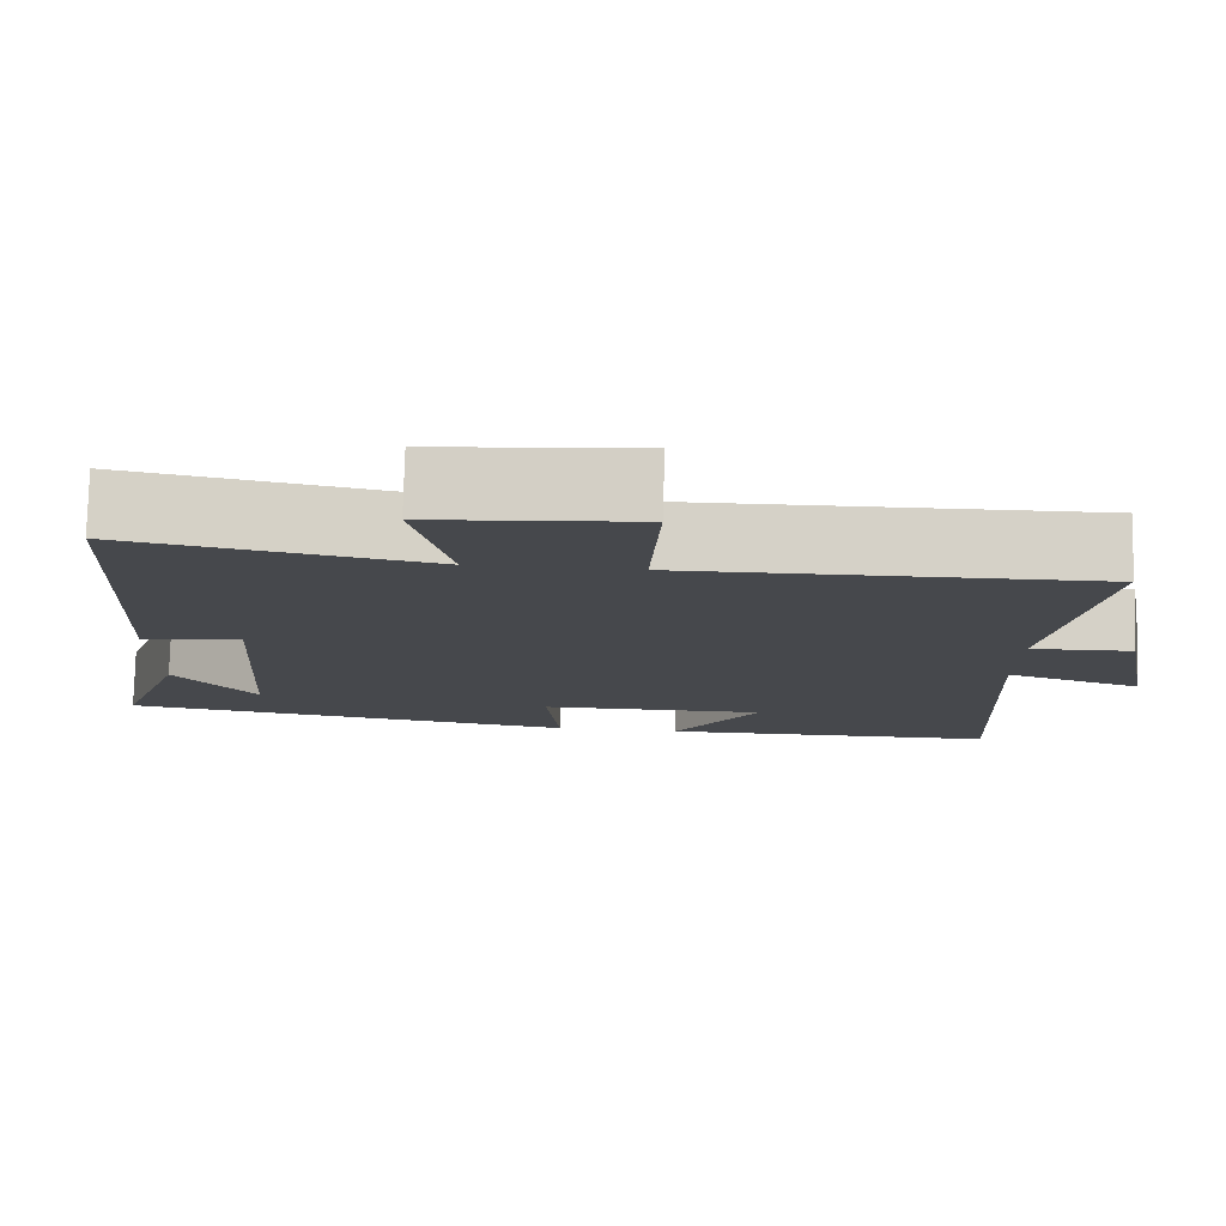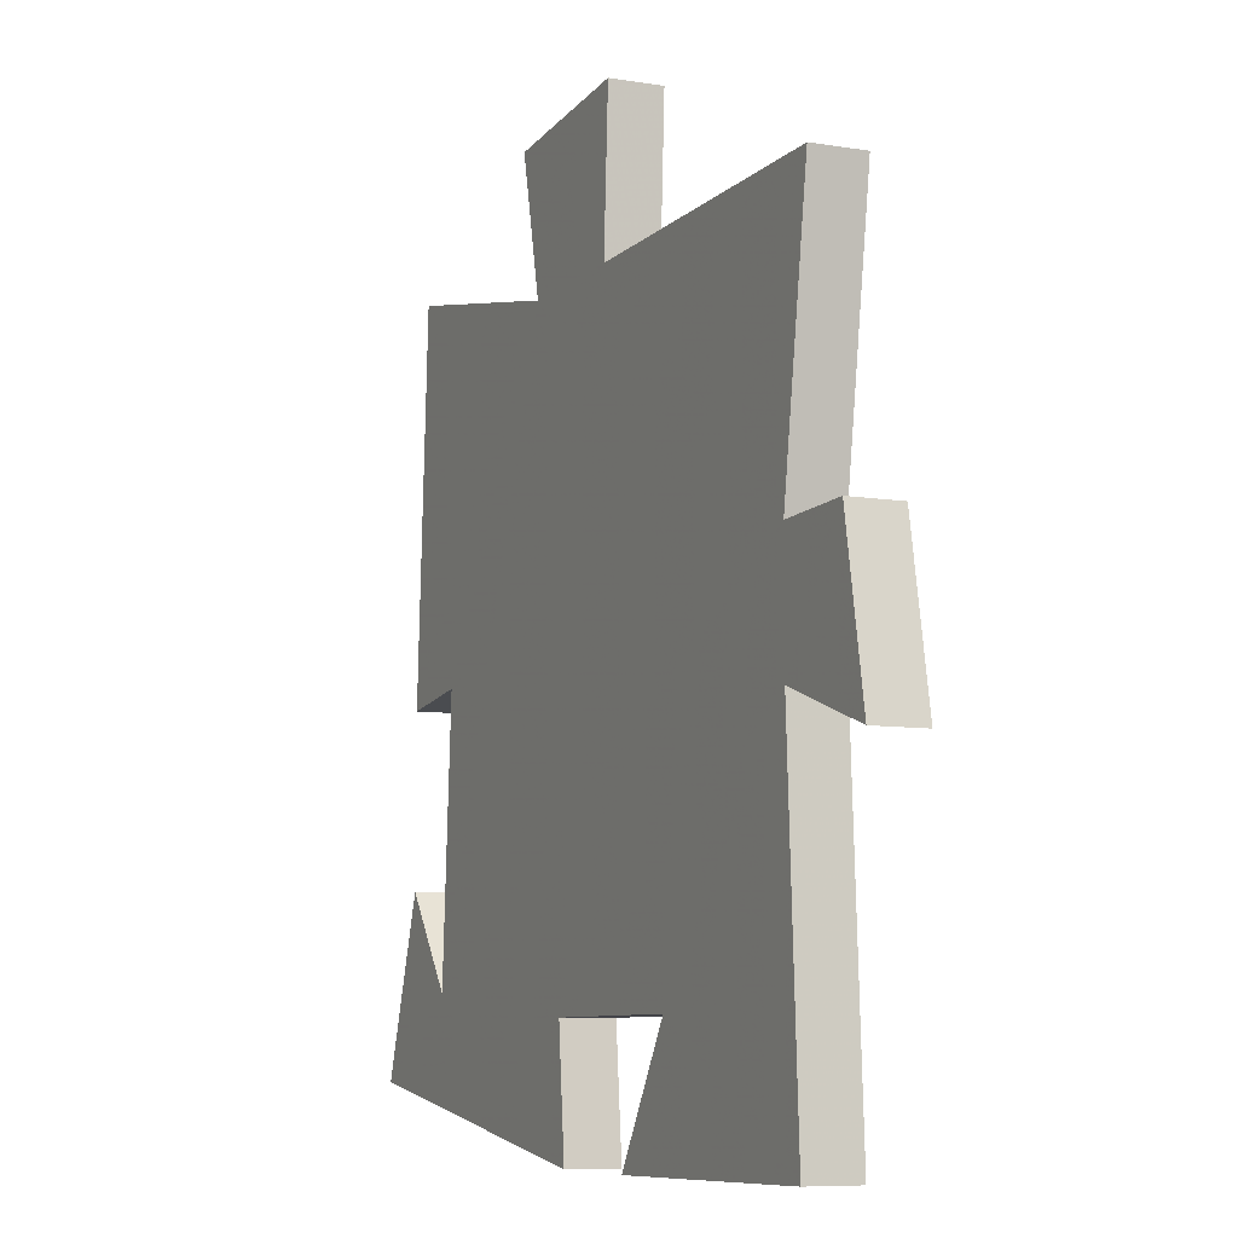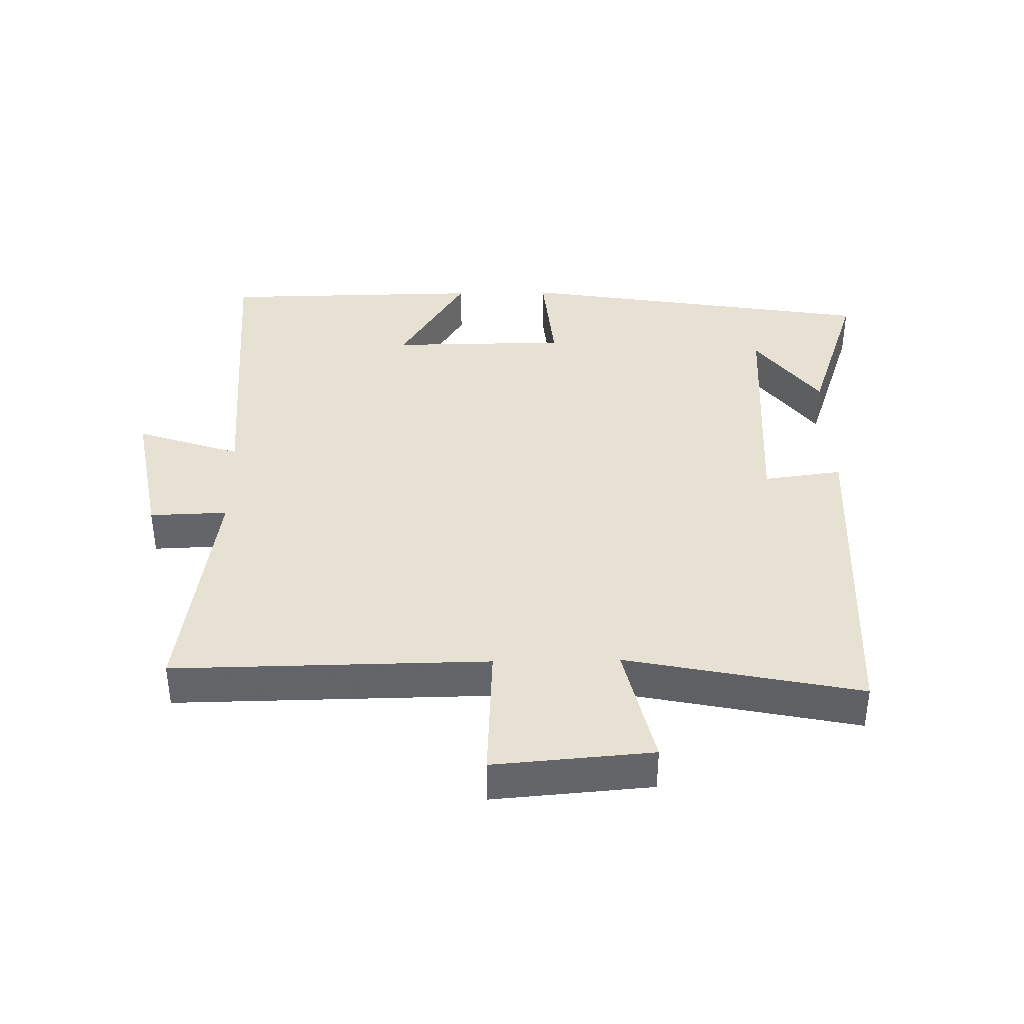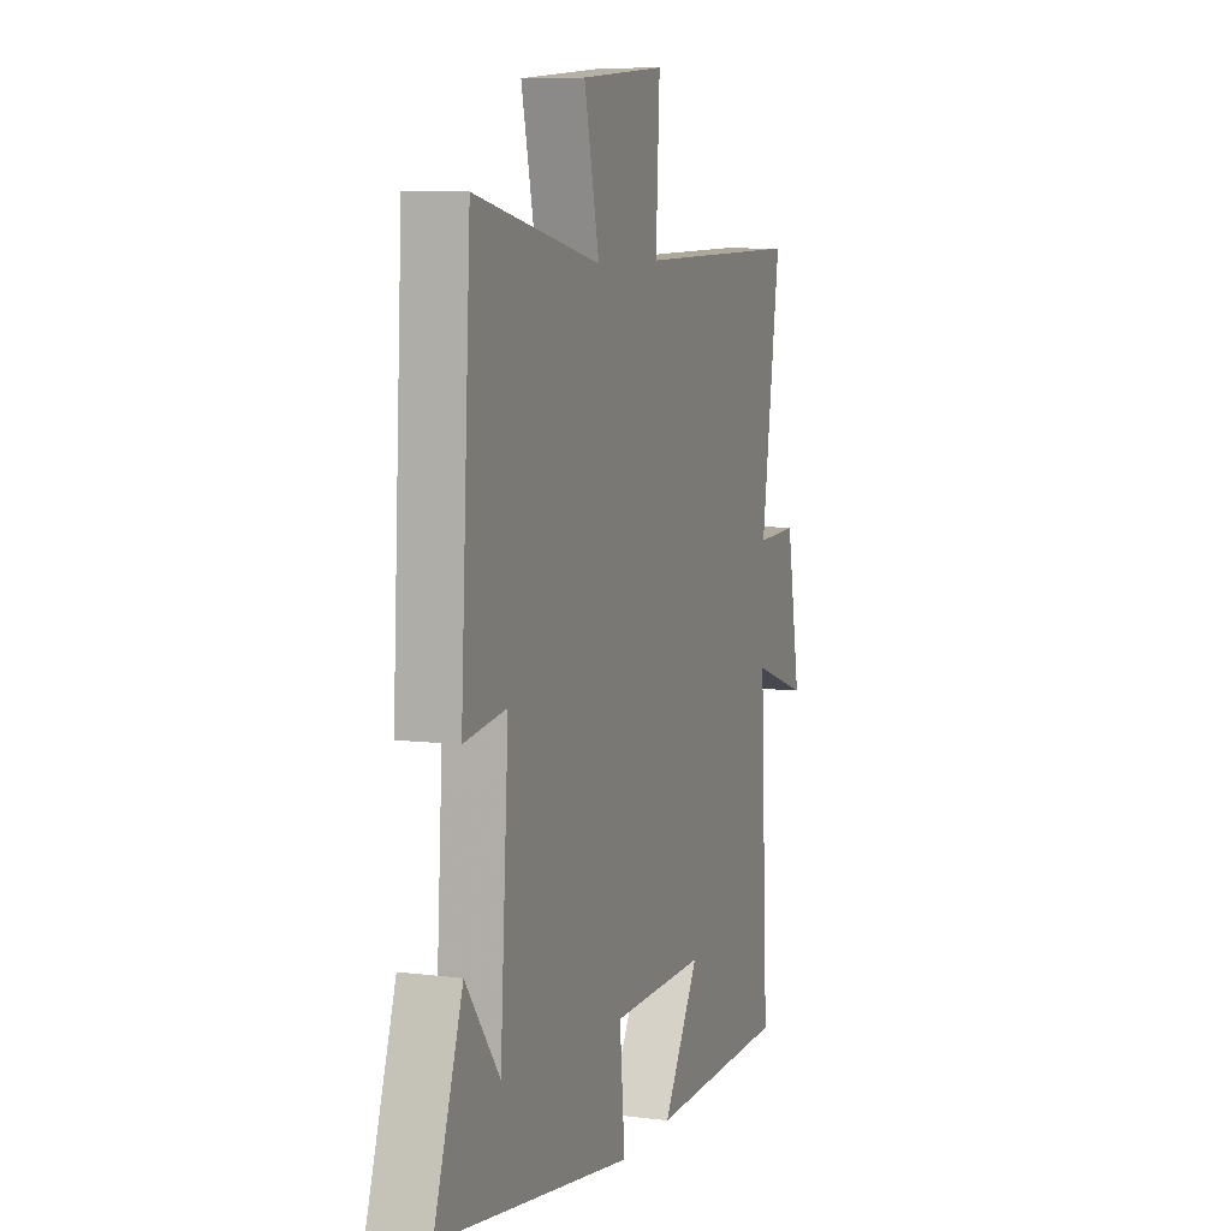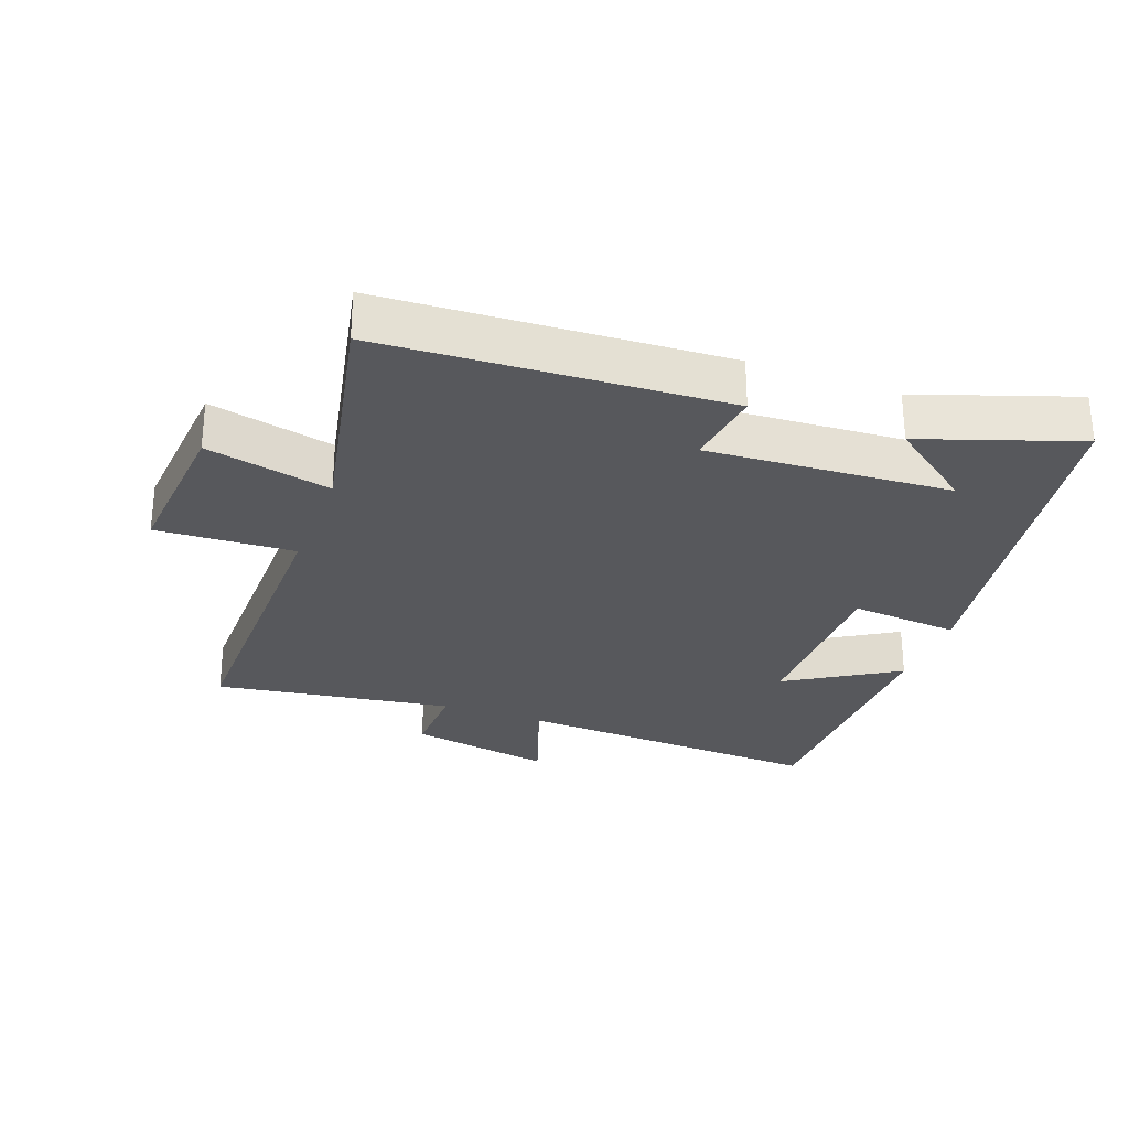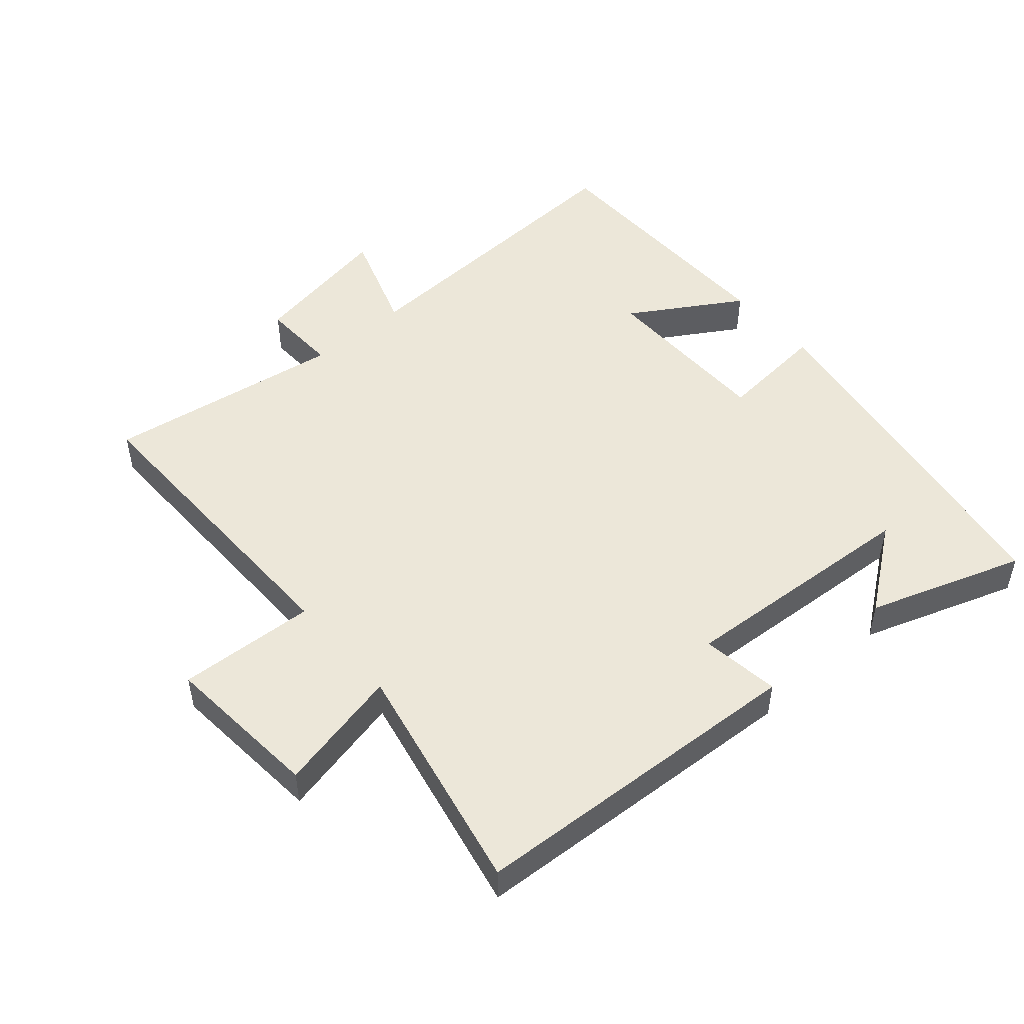
<metadata>
{"format":"obj","ext":"obj","renderer":"f3d","projection":"perspective","resolution":1024,"background":"white","views":[{"elev":78.6,"azim":-178.4,"up":"+Z"},{"elev":-8.0,"azim":-114.6,"up":"+Z"},{"elev":38.8,"azim":-1.1,"up":"+Y"},{"elev":7.9,"azim":109.4,"up":"+Z"},{"elev":-28.7,"azim":69.7,"up":"+Y"},{"elev":49.8,"azim":49.1,"up":"+Y"}]}
</metadata>
<code>
v -0.555 0.07 0.506
v -0.075 0.07 0.5
v -0.086 0.07 0.711
v 0.156 0.07 0.691
v 0.113 0.07 0.5
v 0.471 0.07 0.574
v 0.5 0.07 0.054
v 0.38 0.07 0.07
v 0.404 0.07 -0.302
v 0.5 0.07 -0.174
v 0.581 0.07 -0.411
v 0.03 0.07 -0.5
v 0.045 0.07 -0.334
v -0.225 0.07 -0.332
v -0.122 0.07 -0.5
v -0.524 0.07 -0.495
v -0.5 0.07 -0.02
v -0.659 0.07 -0.074
v -0.619 0.07 0.146
v -0.5 0.07 0.142
v -0.555 0 0.506
v -0.075 0 0.5
v -0.086 0 0.711
v 0.156 0 0.691
v 0.113 0 0.5
v 0.471 0 0.574
v 0.5 0 0.054
v 0.38 0 0.07
v 0.404 0 -0.302
v 0.5 0 -0.174
v 0.581 0 -0.411
v 0.03 0 -0.5
v 0.045 0 -0.334
v -0.225 0 -0.332
v -0.122 0 -0.5
v -0.524 0 -0.495
v -0.5 0 -0.02
v -0.659 0 -0.074
v -0.619 0 0.146
v -0.5 0 0.142
f 17 18 19 20
f 14 15 16 17
f 13 14 17 20
f 11 12 13
f 9 10 11
f 9 11 13 20
f 5 6 7 8
f 5 8 9 20
f 2 3 4 5
f 20 1 2
f 2 5 20
f 40 39 38 37
f 37 36 35 34
f 40 37 34 33
f 33 32 31
f 31 30 29
f 40 33 31 29
f 28 27 26 25
f 40 29 28 25
f 25 24 23 22
f 22 21 40
f 40 25 22
f 1 21 22 2
f 2 22 23 3
f 3 23 24 4
f 4 24 25 5
f 5 25 26 6
f 6 26 27 7
f 7 27 28 8
f 8 28 29 9
f 9 29 30 10
f 10 30 31 11
f 11 31 32 12
f 12 32 33 13
f 13 33 34 14
f 14 34 35 15
f 15 35 36 16
f 16 36 37 17
f 17 37 38 18
f 18 38 39 19
f 19 39 40 20
f 20 40 21 1

</code>
